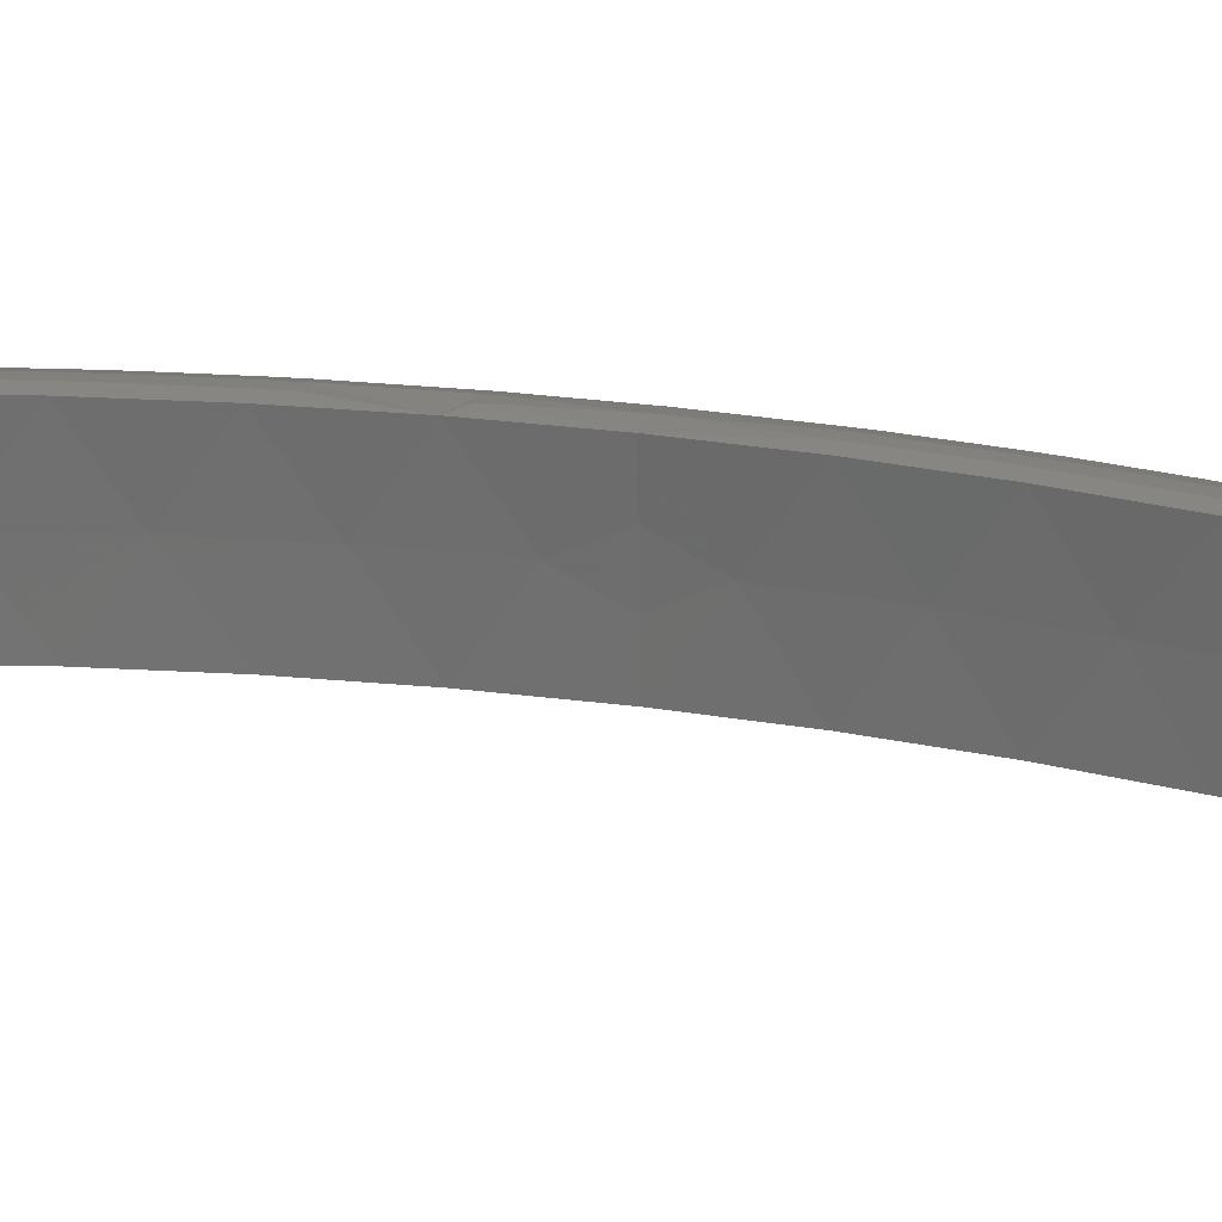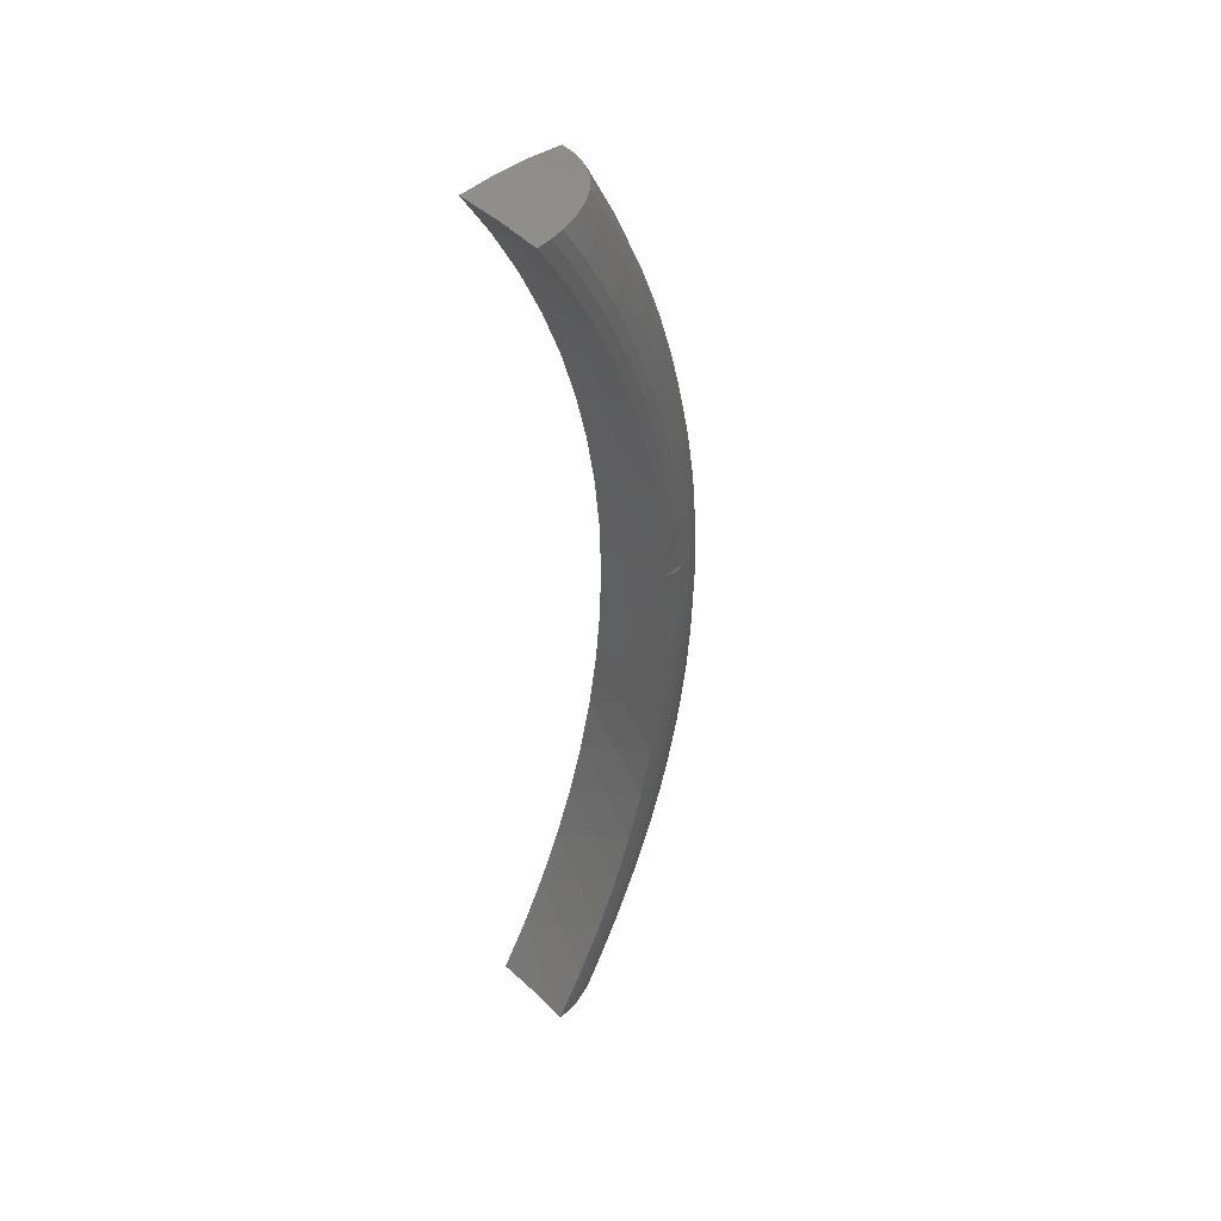
<metadata>
{"format":"stl","ext":"stl","renderer":"f3d","projection":"perspective","resolution":1024,"background":"white","views":[{"elev":23.6,"azim":-74.9,"up":"+Z"},{"elev":45.8,"azim":-45.5,"up":"+Y"}]}
</metadata>
<code>
# stl→obj: 344 verts, 684 faces
v 7.795e+04 5e+04 502.7
v 7.795e+04 4.84e+04 -6.123e-13
v 7.8e+04 5e+04 -6.123e-13
v 7.395e+04 3.627e+04 1349
v 7.386e+04 3.612e+04 1349
v 7.414e+04 3.616e+04 916.5
v 7.368e+04 3.643e+04 1744
v 7.347e+04 3.608e+04 1744
v 7.317e+04 3.626e+04 2047
v 7.303e+04 3.604e+04 2047
v 7.507e+04 3.764e+04 465
v 7.436e+04 3.62e+04 -3.062e-13
v 7.511e+04 3.762e+04 -6.123e-13
v 7.431e+04 3.619e+04 465
v 7.337e+04 3.661e+04 2047
v 7.214e+04 3.625e+04 2436
v 7.198e+04 3.6e+04 2436
v 7.253e+04 3.601e+04 2283
v 7.17e+04 3.618e+04 2490
v 7.158e+04 3.601e+04 2490
v 7.118e+04 3.602e+04 2497
v 7.281e+04 3.647e+04 2283
v 7.496e+04 3.769e+04 916.5
v 7.185e+04 3.643e+04 2490
v 7.204e+04 3.742e+04 2497
v 7.301e+04 3.682e+04 2283
v 7.241e+04 3.671e+04 2436
v 7.476e+04 3.779e+04 1349
v 7.213e+04 3.688e+04 2490
v 7.261e+04 3.704e+04 2436
v 7.448e+04 3.793e+04 1744
v 7.574e+04 3.909e+04 465
v 7.578e+04 3.908e+04 -6.123e-13
v 7.232e+04 3.721e+04 2490
v 7.587e+04 3.94e+04 465
v 7.636e+04 4.057e+04 -6.123e-13
v 7.416e+04 3.809e+04 2047
v 7.562e+04 3.914e+04 916.5
v 7.575e+04 3.945e+04 916.5
v 7.378e+04 3.827e+04 2283
v 7.542e+04 3.923e+04 1349
v 7.554e+04 3.954e+04 1349
v 7.337e+04 3.848e+04 2436
v 7.513e+04 3.935e+04 1744
v 7.632e+04 4.058e+04 465
v 7.307e+04 3.862e+04 2490
v 7.281e+04 3.888e+04 2497
v 7.525e+04 3.965e+04 1744
v 7.48e+04 3.949e+04 2047
v 7.62e+04 4.063e+04 916.5
v 7.65e+04 4.11e+04 465
v 7.686e+04 4.209e+04 -6.123e-13
v 7.492e+04 3.979e+04 2047
v 7.442e+04 3.965e+04 2283
v 7.599e+04 4.07e+04 1349
v 7.638e+04 4.114e+04 916.5
v 7.454e+04 3.995e+04 2283
v 7.399e+04 3.983e+04 2436
v 7.57e+04 4.081e+04 1744
v 7.617e+04 4.121e+04 1349
v 7.682e+04 4.211e+04 465
v 7.411e+04 4.012e+04 2436
v 7.369e+04 3.996e+04 2490
v 7.348e+04 4.038e+04 2497
v 7.536e+04 4.093e+04 2047
v 7.587e+04 4.131e+04 1744
v 7.669e+04 4.214e+04 916.5
v 7.38e+04 4.025e+04 2490
v 7.702e+04 4.283e+04 465
v 7.727e+04 4.364e+04 -6.123e-13
v 7.497e+04 4.107e+04 2283
v 7.553e+04 4.142e+04 2047
v 7.648e+04 4.22e+04 1349
v 7.69e+04 4.287e+04 916.5
v 7.454e+04 4.122e+04 2436
v 7.514e+04 4.156e+04 2283
v 7.618e+04 4.229e+04 1744
v 7.723e+04 4.365e+04 465
v 7.668e+04 4.292e+04 1349
v 7.422e+04 4.134e+04 2490
v 7.406e+04 4.192e+04 2497
v 7.47e+04 4.17e+04 2436
v 7.584e+04 4.239e+04 2047
v 7.71e+04 4.368e+04 916.5
v 7.638e+04 4.3e+04 1744
v 7.439e+04 4.181e+04 2490
v 7.544e+04 4.251e+04 2283
v 7.743e+04 4.46e+04 465
v 7.759e+04 4.521e+04 -6.123e-13
v 7.688e+04 4.373e+04 1349
v 7.603e+04 4.31e+04 2047
v 7.5e+04 4.264e+04 2436
v 7.73e+04 4.462e+04 916.5
v 7.658e+04 4.38e+04 1744
v 7.754e+04 4.522e+04 465
v 7.563e+04 4.32e+04 2283
v 7.468e+04 4.274e+04 2490
v 7.453e+04 4.35e+04 2497
v 7.708e+04 4.467e+04 1349
v 7.623e+04 4.388e+04 2047
v 7.742e+04 4.524e+04 916.5
v 7.519e+04 4.332e+04 2436
v 7.678e+04 4.473e+04 1744
v 7.583e+04 4.398e+04 2283
v 7.486e+04 4.341e+04 2490
v 7.72e+04 4.528e+04 1349
v 7.772e+04 4.639e+04 465
v 7.782e+04 4.68e+04 -6.123e-13
v 7.643e+04 4.48e+04 2047
v 7.538e+04 4.408e+04 2436
v 7.689e+04 4.533e+04 1744
v 7.777e+04 4.681e+04 465
v 7.759e+04 4.64e+04 916.5
v 7.505e+04 4.416e+04 2490
v 7.49e+04 4.51e+04 2497
v 7.602e+04 4.488e+04 2283
v 7.654e+04 4.54e+04 2047
v 7.764e+04 4.682e+04 916.5
v 7.737e+04 4.643e+04 1349
v 7.557e+04 4.497e+04 2436
v 7.613e+04 4.547e+04 2283
v 7.742e+04 4.685e+04 1349
v 7.706e+04 4.647e+04 1744
v 7.524e+04 4.503e+04 2490
v 7.79e+04 4.819e+04 465
v 7.568e+04 4.555e+04 2436
v 7.711e+04 4.688e+04 1744
v 7.671e+04 4.652e+04 2047
v 7.535e+04 4.56e+04 2490
v 7.516e+04 4.672e+04 2497
v 7.777e+04 4.82e+04 916.5
v 7.78e+04 5e+04 985
v 7.676e+04 4.692e+04 2047
v 7.63e+04 4.657e+04 2283
v 7.755e+04 4.821e+04 1349
v 7.755e+04 5e+04 1427
v 7.634e+04 4.697e+04 2283
v 7.584e+04 4.663e+04 2436
v 7.723e+04 4.823e+04 1744
v 7.722e+04 5e+04 1811
v 7.551e+04 4.668e+04 2490
v 7.589e+04 4.702e+04 2436
v 7.556e+04 4.706e+04 2490
v 7.532e+04 4.836e+04 2497
v 7.688e+04 4.826e+04 2047
v 7.682e+04 5e+04 2120
v 7.646e+04 4.828e+04 2283
v 7.637e+04 5e+04 2343
v 7.601e+04 4.831e+04 2436
v 7.588e+04 5e+04 2471
v 7.567e+04 4.833e+04 2490
v 7.538e+04 5e+04 2497
v 7.218e+04 3.742e+04 0
v 7.234e+04 3.6e+04 0
v 7.132e+04 3.602e+04 0
v 7.336e+04 3.607e+04 0
v 7.295e+04 3.888e+04 0
v 7.361e+04 4.038e+04 0
v 7.419e+04 4.192e+04 0
v 7.466e+04 4.349e+04 0
v 7.502e+04 4.51e+04 0
v 7.529e+04 4.672e+04 0
v 7.545e+04 4.836e+04 0
v 7.55e+04 5e+04 -2.889e-11
v 7.795e+04 5.16e+04 -6.123e-13
v 7.545e+04 5.164e+04 0
v 7.782e+04 5.32e+04 -6.123e-13
v 7.529e+04 5.328e+04 0
v 7.759e+04 5.479e+04 -6.123e-13
v 7.502e+04 5.49e+04 0
v 7.727e+04 5.636e+04 -6.123e-13
v 7.466e+04 5.651e+04 0
v 7.686e+04 5.791e+04 -6.123e-13
v 7.419e+04 5.808e+04 0
v 7.636e+04 5.943e+04 -6.123e-13
v 7.361e+04 5.962e+04 0
v 7.234e+04 6.4e+04 0
v 7.218e+04 6.258e+04 0
v 7.132e+04 6.398e+04 0
v 7.578e+04 6.092e+04 -6.123e-13
v 7.295e+04 6.112e+04 0
v 7.336e+04 6.393e+04 0
v 7.511e+04 6.238e+04 -6.123e-13
v 7.436e+04 6.38e+04 -3.062e-13
v 7.129e+04 3.602e+04 1248
v 7.17e+04 3.667e+04 1250
v 7.252e+04 3.81e+04 1250
v 7.324e+04 3.959e+04 1250
v 7.387e+04 4.111e+04 1250
v 7.439e+04 4.268e+04 1250
v 7.482e+04 4.427e+04 1250
v 7.514e+04 4.589e+04 1250
v 7.535e+04 4.753e+04 1250
v 7.546e+04 4.917e+04 1250
v 7.549e+04 5e+04 833.5
v 7.545e+04 5e+04 1666
v 7.791e+04 5.16e+04 465
v 7.778e+04 5.159e+04 916.5
v 7.756e+04 5.158e+04 1349
v 7.725e+04 5.156e+04 1744
v 7.777e+04 5.319e+04 465
v 7.689e+04 5.154e+04 2047
v 7.772e+04 5.361e+04 465
v 7.764e+04 5.318e+04 916.5
v 7.647e+04 5.152e+04 2283
v 7.759e+04 5.36e+04 916.5
v 7.742e+04 5.315e+04 1349
v 7.602e+04 5.149e+04 2436
v 7.737e+04 5.357e+04 1349
v 7.711e+04 5.312e+04 1744
v 7.754e+04 5.478e+04 465
v 7.568e+04 5.147e+04 2490
v 7.532e+04 5.164e+04 2497
v 7.706e+04 5.353e+04 1744
v 7.676e+04 5.308e+04 2047
v 7.742e+04 5.476e+04 916.5
v 7.743e+04 5.54e+04 465
v 7.671e+04 5.348e+04 2047
v 7.634e+04 5.303e+04 2283
v 7.72e+04 5.472e+04 1349
v 7.73e+04 5.538e+04 916.5
v 7.63e+04 5.343e+04 2283
v 7.589e+04 5.298e+04 2436
v 7.689e+04 5.467e+04 1744
v 7.723e+04 5.635e+04 465
v 7.708e+04 5.533e+04 1349
v 7.556e+04 5.294e+04 2490
v 7.516e+04 5.328e+04 2497
v 7.584e+04 5.337e+04 2436
v 7.654e+04 5.46e+04 2047
v 7.71e+04 5.632e+04 916.5
v 7.678e+04 5.527e+04 1744
v 7.551e+04 5.332e+04 2490
v 7.702e+04 5.717e+04 465
v 7.613e+04 5.453e+04 2283
v 7.688e+04 5.627e+04 1349
v 7.643e+04 5.52e+04 2047
v 7.69e+04 5.713e+04 916.5
v 7.568e+04 5.445e+04 2436
v 7.658e+04 5.62e+04 1744
v 7.602e+04 5.512e+04 2283
v 7.682e+04 5.789e+04 465
v 7.535e+04 5.44e+04 2490
v 7.49e+04 5.49e+04 2497
v 7.668e+04 5.708e+04 1349
v 7.623e+04 5.612e+04 2047
v 7.557e+04 5.503e+04 2436
v 7.669e+04 5.786e+04 916.5
v 7.638e+04 5.7e+04 1744
v 7.524e+04 5.497e+04 2490
v 7.583e+04 5.602e+04 2283
v 7.648e+04 5.78e+04 1349
v 7.65e+04 5.89e+04 465
v 7.603e+04 5.69e+04 2047
v 7.538e+04 5.592e+04 2436
v 7.618e+04 5.771e+04 1744
v 7.638e+04 5.886e+04 916.5
v 7.632e+04 5.942e+04 465
v 7.563e+04 5.68e+04 2283
v 7.505e+04 5.584e+04 2490
v 7.453e+04 5.65e+04 2497
v 7.584e+04 5.761e+04 2047
v 7.617e+04 5.879e+04 1349
v 7.62e+04 5.937e+04 916.5
v 7.519e+04 5.668e+04 2436
v 7.544e+04 5.749e+04 2283
v 7.587e+04 5.869e+04 1744
v 7.599e+04 5.93e+04 1349
v 7.486e+04 5.659e+04 2490
v 7.587e+04 6.06e+04 465
v 7.5e+04 5.736e+04 2436
v 7.553e+04 5.858e+04 2047
v 7.57e+04 5.919e+04 1744
v 7.574e+04 6.091e+04 465
v 7.575e+04 6.055e+04 916.5
v 7.468e+04 5.726e+04 2490
v 7.406e+04 5.808e+04 2497
v 7.514e+04 5.844e+04 2283
v 7.536e+04 5.907e+04 2047
v 7.562e+04 6.086e+04 916.5
v 7.554e+04 6.046e+04 1349
v 7.47e+04 5.83e+04 2436
v 7.497e+04 5.893e+04 2283
v 7.542e+04 6.077e+04 1349
v 7.525e+04 6.035e+04 1744
v 7.439e+04 5.819e+04 2490
v 7.454e+04 5.878e+04 2436
v 7.513e+04 6.225e+04 465
v 7.513e+04 6.065e+04 1744
v 7.492e+04 6.021e+04 2047
v 7.422e+04 5.866e+04 2490
v 7.348e+04 5.962e+04 2497
v 7.501e+04 6.219e+04 916.5
v 7.48e+04 6.051e+04 2047
v 7.454e+04 6.005e+04 2283
v 7.481e+04 6.21e+04 1349
v 7.442e+04 6.035e+04 2283
v 7.411e+04 5.988e+04 2436
v 7.453e+04 6.196e+04 1744
v 7.399e+04 6.017e+04 2436
v 7.38e+04 5.975e+04 2490
v 7.433e+04 6.378e+04 465
v 7.431e+04 6.381e+04 465
v 7.369e+04 6.004e+04 2490
v 7.281e+04 6.112e+04 2497
v 7.421e+04 6.18e+04 2047
v 7.421e+04 6.371e+04 916.5
v 7.414e+04 6.384e+04 916.5
v 7.384e+04 6.162e+04 2283
v 7.402e+04 6.36e+04 1349
v 7.386e+04 6.388e+04 1349
v 7.342e+04 6.142e+04 2436
v 7.375e+04 6.345e+04 1744
v 7.312e+04 6.127e+04 2490
v 7.359e+04 6.372e+04 1744
v 7.347e+04 6.392e+04 1744
v 7.344e+04 6.327e+04 2047
v 7.328e+04 6.354e+04 2047
v 7.303e+04 6.396e+04 2047
v 7.307e+04 6.307e+04 2283
v 7.292e+04 6.333e+04 2283
v 7.268e+04 6.284e+04 2436
v 7.253e+04 6.31e+04 2436
v 7.268e+04 6.375e+04 2283
v 7.253e+04 6.399e+04 2283
v 7.238e+04 6.268e+04 2490
v 7.204e+04 6.258e+04 2497
v 7.224e+04 6.293e+04 2490
v 7.229e+04 6.351e+04 2436
v 7.198e+04 6.4e+04 2436
v 7.2e+04 6.333e+04 2490
v 7.118e+04 6.398e+04 2497
v 7.17e+04 6.382e+04 2490
v 7.158e+04 6.399e+04 2490
v 7.546e+04 5.083e+04 1250
v 7.535e+04 5.247e+04 1250
v 7.514e+04 5.411e+04 1250
v 7.482e+04 5.573e+04 1250
v 7.439e+04 5.732e+04 1250
v 7.387e+04 5.889e+04 1250
v 7.324e+04 6.041e+04 1250
v 7.252e+04 6.19e+04 1250
v 7.17e+04 6.333e+04 1250
v 7.129e+04 6.398e+04 1248
f 1 2 3
f 4 5 6
f 7 8 5
f 7 5 4
f 9 10 8
f 11 12 13
f 11 14 12
f 15 9 8
f 15 8 7
f 16 17 18
f 19 20 17
f 19 21 20
f 22 10 9
f 22 18 10
f 22 16 18
f 22 9 15
f 23 6 14
f 23 14 11
f 24 25 21
f 24 19 17
f 24 17 16
f 24 21 19
f 26 22 15
f 27 16 22
f 28 4 6
f 28 6 23
f 29 25 24
f 29 24 16
f 29 16 27
f 30 22 26
f 30 27 22
f 30 29 27
f 31 4 28
f 31 15 7
f 31 7 4
f 32 13 33
f 32 11 13
f 34 29 30
f 34 25 29
f 35 33 36
f 35 32 33
f 37 15 31
f 38 11 32
f 38 32 35
f 38 23 11
f 39 38 35
f 40 15 37
f 40 26 15
f 41 23 38
f 41 28 23
f 42 38 39
f 42 41 38
f 43 30 26
f 43 26 40
f 44 31 28
f 44 28 41
f 44 41 42
f 45 35 36
f 46 34 30
f 46 47 25
f 46 25 34
f 46 30 43
f 48 44 42
f 49 37 31
f 49 31 44
f 50 39 35
f 50 35 45
f 51 36 52
f 51 45 36
f 51 50 45
f 53 44 48
f 53 49 44
f 54 43 40
f 54 37 49
f 54 40 37
f 54 49 53
f 55 42 39
f 55 39 50
f 56 50 51
f 57 54 53
f 58 43 54
f 59 48 42
f 59 42 55
f 60 55 50
f 60 50 56
f 61 51 52
f 62 54 57
f 62 58 54
f 63 47 46
f 63 64 47
f 63 46 43
f 63 43 58
f 65 53 48
f 65 48 59
f 66 59 55
f 66 65 59
f 66 55 60
f 67 60 56
f 67 51 61
f 67 56 51
f 68 64 63
f 68 58 62
f 68 63 58
f 69 52 70
f 69 67 61
f 69 61 52
f 71 53 65
f 71 57 53
f 71 62 57
f 72 71 65
f 72 65 66
f 73 60 67
f 74 67 69
f 75 62 71
f 76 71 72
f 77 72 66
f 77 66 60
f 77 60 73
f 78 69 70
f 79 73 67
f 79 67 74
f 79 77 73
f 80 68 62
f 80 81 64
f 80 64 68
f 80 62 75
f 82 75 71
f 82 71 76
f 83 72 77
f 84 74 69
f 84 69 78
f 85 77 79
f 86 81 80
f 86 80 75
f 86 75 82
f 87 76 72
f 87 72 83
f 88 78 70
f 88 70 89
f 90 79 74
f 90 74 84
f 91 83 77
f 91 77 85
f 92 82 76
f 92 76 87
f 93 78 88
f 93 84 78
f 93 90 84
f 94 85 79
f 94 79 90
f 94 91 85
f 95 88 89
f 96 83 91
f 96 87 83
f 97 81 86
f 97 98 81
f 97 82 92
f 97 86 82
f 99 90 93
f 100 91 94
f 101 93 88
f 101 88 95
f 102 92 87
f 102 87 96
f 103 94 90
f 103 90 99
f 104 96 91
f 104 91 100
f 104 102 96
f 105 92 102
f 105 98 97
f 105 97 92
f 106 93 101
f 106 99 93
f 107 89 108
f 107 95 89
f 109 104 100
f 109 94 103
f 109 100 94
f 110 102 104
f 111 103 99
f 111 99 106
f 112 107 108
f 113 106 101
f 113 95 107
f 113 101 95
f 113 107 112
f 114 98 105
f 114 115 98
f 114 102 110
f 114 105 102
f 116 104 109
f 117 109 103
f 117 116 109
f 117 103 111
f 118 113 112
f 119 106 113
f 119 111 106
f 120 104 116
f 120 110 104
f 121 116 117
f 122 119 113
f 122 113 118
f 123 117 111
f 123 111 119
f 123 119 122
f 124 114 110
f 124 115 114
f 124 110 120
f 125 108 2
f 125 112 108
f 125 2 1
f 126 120 116
f 126 116 121
f 127 123 122
f 128 117 123
f 129 115 124
f 129 130 115
f 129 124 120
f 129 120 126
f 131 1 132
f 131 118 112
f 131 125 1
f 131 112 125
f 133 123 127
f 133 128 123
f 134 121 117
f 134 117 128
f 135 132 136
f 135 131 132
f 135 122 118
f 135 118 131
f 137 128 133
f 137 134 128
f 138 121 134
f 138 126 121
f 138 129 126
f 138 134 137
f 139 136 140
f 139 122 135
f 139 127 122
f 139 135 136
f 141 130 129
f 141 129 138
f 142 138 137
f 143 130 141
f 143 144 130
f 143 141 138
f 143 138 142
f 145 140 146
f 145 133 127
f 145 139 140
f 145 127 139
f 147 146 148
f 147 145 146
f 147 137 133
f 147 133 145
f 147 142 137
f 149 143 142
f 149 142 147
f 149 148 150
f 149 147 148
f 151 144 143
f 151 143 149
f 151 149 150
f 151 150 152
f 151 152 144
f 153 154 155
f 153 156 154
f 13 153 157
f 13 12 156
f 13 156 153
f 33 157 158
f 33 13 157
f 36 158 159
f 36 33 158
f 52 159 160
f 52 36 159
f 70 160 161
f 70 52 160
f 89 161 162
f 89 70 161
f 108 162 163
f 108 89 162
f 2 163 164
f 2 108 163
f 3 2 164
f 165 164 166
f 165 3 164
f 167 166 168
f 167 165 166
f 169 168 170
f 169 167 168
f 171 170 172
f 171 169 170
f 173 171 172
f 173 172 174
f 175 173 174
f 175 174 176
f 177 178 179
f 180 175 176
f 180 176 181
f 182 178 177
f 183 180 181
f 183 181 178
f 183 178 182
f 184 183 182
f 154 185 155
f 20 21 185
f 17 20 185
f 18 185 154
f 18 17 185
f 10 154 156
f 10 18 154
f 14 156 12
f 8 10 156
f 6 156 14
f 5 8 156
f 5 156 6
f 186 21 25
f 186 155 185
f 186 185 21
f 186 153 155
f 187 25 47
f 187 157 153
f 187 153 186
f 187 186 25
f 188 47 64
f 188 158 157
f 188 187 47
f 188 157 187
f 189 64 81
f 189 159 158
f 189 188 64
f 189 158 188
f 190 81 98
f 190 160 159
f 190 189 81
f 190 159 189
f 191 98 115
f 191 161 160
f 191 190 98
f 191 160 190
f 192 115 130
f 192 162 161
f 192 191 115
f 192 161 191
f 193 130 144
f 193 163 162
f 193 192 130
f 193 162 192
f 194 195 164
f 194 196 195
f 194 152 196
f 194 144 152
f 194 164 163
f 194 193 144
f 194 163 193
f 197 1 3
f 197 3 165
f 198 132 1
f 198 1 197
f 199 136 132
f 199 132 198
f 200 140 136
f 200 136 199
f 201 165 167
f 201 197 165
f 202 146 140
f 202 140 200
f 203 167 169
f 203 201 167
f 204 197 201
f 204 198 197
f 205 148 146
f 205 146 202
f 206 204 201
f 206 201 203
f 207 200 199
f 207 198 204
f 207 199 198
f 208 150 148
f 208 148 205
f 209 204 206
f 209 207 204
f 210 200 207
f 211 203 169
f 212 208 213
f 212 152 150
f 212 213 152
f 212 150 208
f 214 210 207
f 214 207 209
f 215 202 200
f 215 200 210
f 216 203 211
f 216 206 203
f 217 169 171
f 217 216 211
f 217 211 169
f 218 210 214
f 218 215 210
f 219 205 202
f 219 202 215
f 220 206 216
f 220 209 206
f 221 216 217
f 221 220 216
f 222 219 215
f 222 215 218
f 223 213 208
f 223 205 219
f 223 219 222
f 223 208 205
f 224 214 209
f 224 209 220
f 225 217 171
f 226 220 221
f 227 228 213
f 227 213 223
f 229 223 222
f 230 218 214
f 230 222 218
f 230 214 224
f 231 217 225
f 231 221 217
f 232 220 226
f 232 224 220
f 233 228 227
f 233 227 223
f 233 223 229
f 234 171 173
f 234 225 171
f 235 222 230
f 236 226 221
f 236 232 226
f 236 221 231
f 237 230 224
f 237 224 232
f 238 225 234
f 238 231 225
f 239 222 235
f 239 229 222
f 240 232 236
f 241 230 237
f 241 235 230
f 242 234 173
f 242 238 234
f 243 244 228
f 243 228 233
f 243 233 229
f 243 229 239
f 245 236 231
f 245 231 238
f 246 237 232
f 246 232 240
f 247 243 239
f 247 239 235
f 247 235 241
f 248 245 238
f 248 238 242
f 249 236 245
f 249 240 236
f 250 243 247
f 250 244 243
f 251 241 237
f 251 237 246
f 252 245 248
f 253 173 175
f 253 242 173
f 254 246 240
f 254 240 249
f 255 247 241
f 255 241 251
f 256 249 245
f 256 254 249
f 256 245 252
f 257 242 253
f 257 248 242
f 258 257 253
f 258 253 175
f 259 246 254
f 259 251 246
f 260 244 250
f 260 250 247
f 260 261 244
f 260 247 255
f 262 254 256
f 263 252 248
f 263 248 257
f 264 257 258
f 265 251 259
f 265 260 255
f 265 255 251
f 266 259 254
f 266 254 262
f 267 256 252
f 267 252 263
f 268 263 257
f 268 257 264
f 269 261 260
f 269 260 265
f 270 175 180
f 270 258 175
f 271 265 259
f 271 259 266
f 272 262 256
f 272 256 267
f 273 267 263
f 273 263 268
f 273 272 267
f 274 270 180
f 275 264 258
f 275 268 264
f 275 258 270
f 276 261 269
f 276 277 261
f 276 269 265
f 276 265 271
f 278 262 272
f 278 266 262
f 278 271 266
f 279 272 273
f 280 270 274
f 280 275 270
f 281 268 275
f 282 276 271
f 282 271 278
f 283 278 272
f 283 272 279
f 284 281 275
f 284 275 280
f 285 273 268
f 285 281 284
f 285 268 281
f 286 276 282
f 286 277 276
f 287 278 283
f 287 282 278
f 288 180 183
f 288 280 274
f 288 274 180
f 289 285 284
f 290 273 285
f 290 285 289
f 290 279 273
f 291 277 286
f 291 282 287
f 291 292 277
f 291 286 282
f 293 280 288
f 294 290 289
f 295 279 290
f 295 283 279
f 295 287 283
f 296 284 280
f 296 280 293
f 296 289 284
f 297 295 290
f 297 290 294
f 298 287 295
f 299 289 296
f 300 295 297
f 300 298 295
f 301 291 287
f 301 292 291
f 301 287 298
f 302 183 184
f 302 184 303
f 302 288 183
f 304 305 292
f 304 298 300
f 304 292 301
f 304 301 298
f 306 294 289
f 306 289 299
f 307 303 308
f 307 293 288
f 307 296 293
f 307 302 303
f 307 288 302
f 309 297 294
f 309 294 306
f 309 300 297
f 310 308 311
f 310 296 307
f 310 307 308
f 312 300 309
f 313 299 296
f 313 306 299
f 313 296 310
f 314 305 304
f 314 304 300
f 314 300 312
f 315 310 311
f 315 311 316
f 315 313 310
f 317 306 313
f 318 316 319
f 318 315 316
f 318 313 315
f 318 317 313
f 320 309 306
f 320 306 317
f 321 317 318
f 321 320 317
f 322 312 309
f 322 309 320
f 323 322 320
f 323 320 321
f 324 321 318
f 324 319 325
f 324 318 319
f 326 312 322
f 326 327 305
f 326 322 323
f 326 305 314
f 326 314 312
f 328 327 326
f 328 326 323
f 329 321 324
f 329 323 321
f 329 324 325
f 329 325 330
f 331 327 328
f 331 328 323
f 331 332 327
f 331 323 329
f 333 331 329
f 333 329 330
f 333 332 331
f 333 330 334
f 333 334 332
f 335 152 213
f 335 164 195
f 335 195 196
f 335 196 152
f 335 166 164
f 336 213 228
f 336 168 166
f 336 335 213
f 336 166 335
f 337 228 244
f 337 170 168
f 337 168 336
f 337 336 228
f 338 244 261
f 338 172 170
f 338 337 244
f 338 170 337
f 339 261 277
f 339 174 172
f 339 338 261
f 339 172 338
f 340 277 292
f 340 176 174
f 340 339 277
f 340 174 339
f 341 292 305
f 341 181 176
f 341 176 340
f 341 340 292
f 342 305 327
f 342 178 181
f 342 341 305
f 342 181 341
f 343 327 332
f 343 179 178
f 343 332 344
f 343 344 179
f 343 342 327
f 343 178 342
f 182 303 184
f 182 308 303
f 311 308 182
f 316 311 182
f 319 182 177
f 319 316 182
f 325 319 177
f 344 177 179
f 344 325 177
f 330 325 344
f 334 330 344
f 332 334 344

</code>
